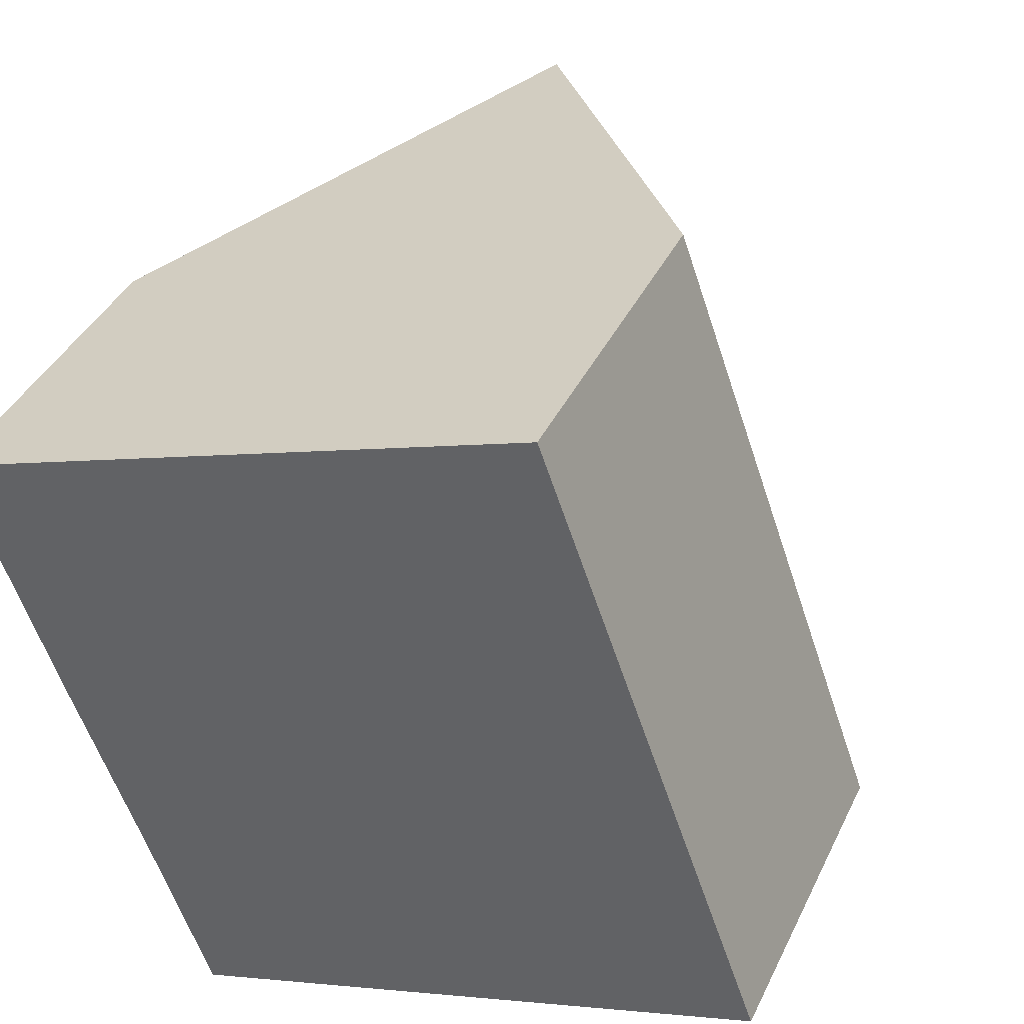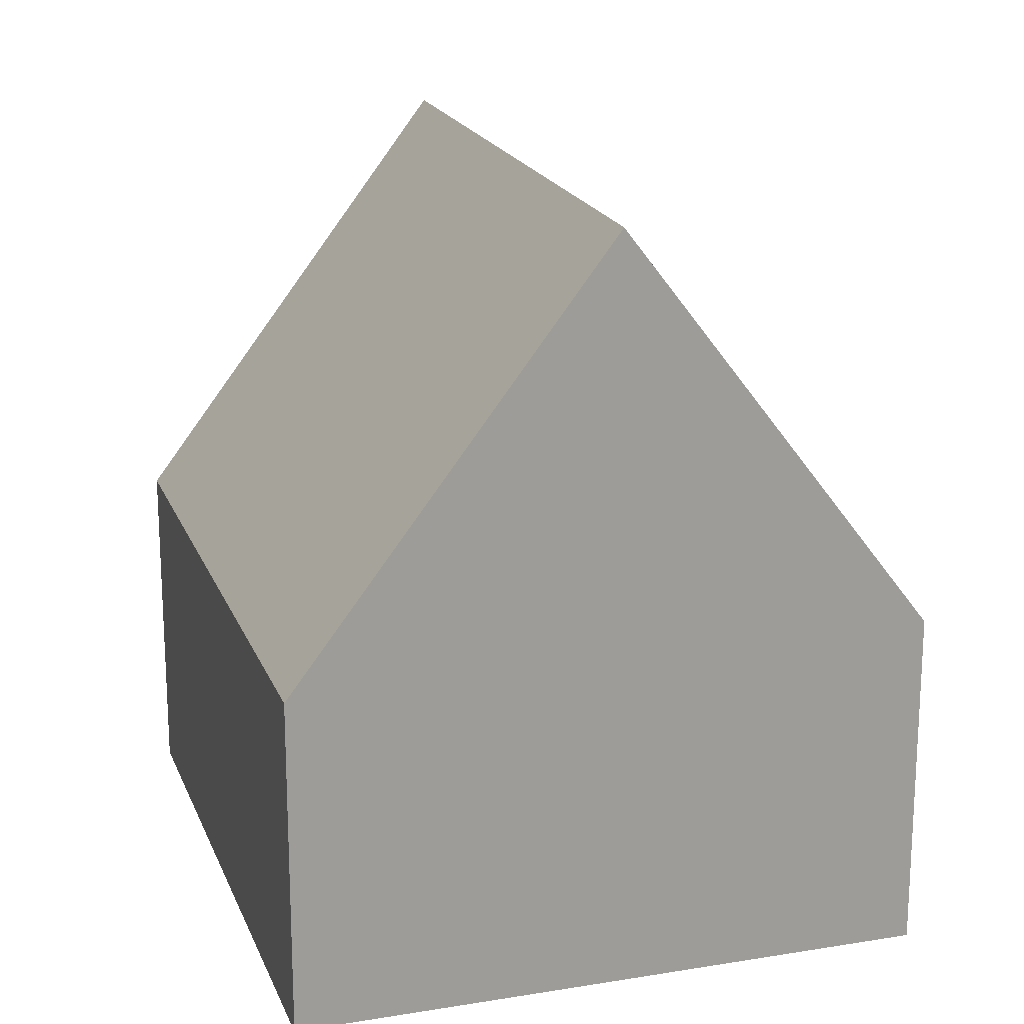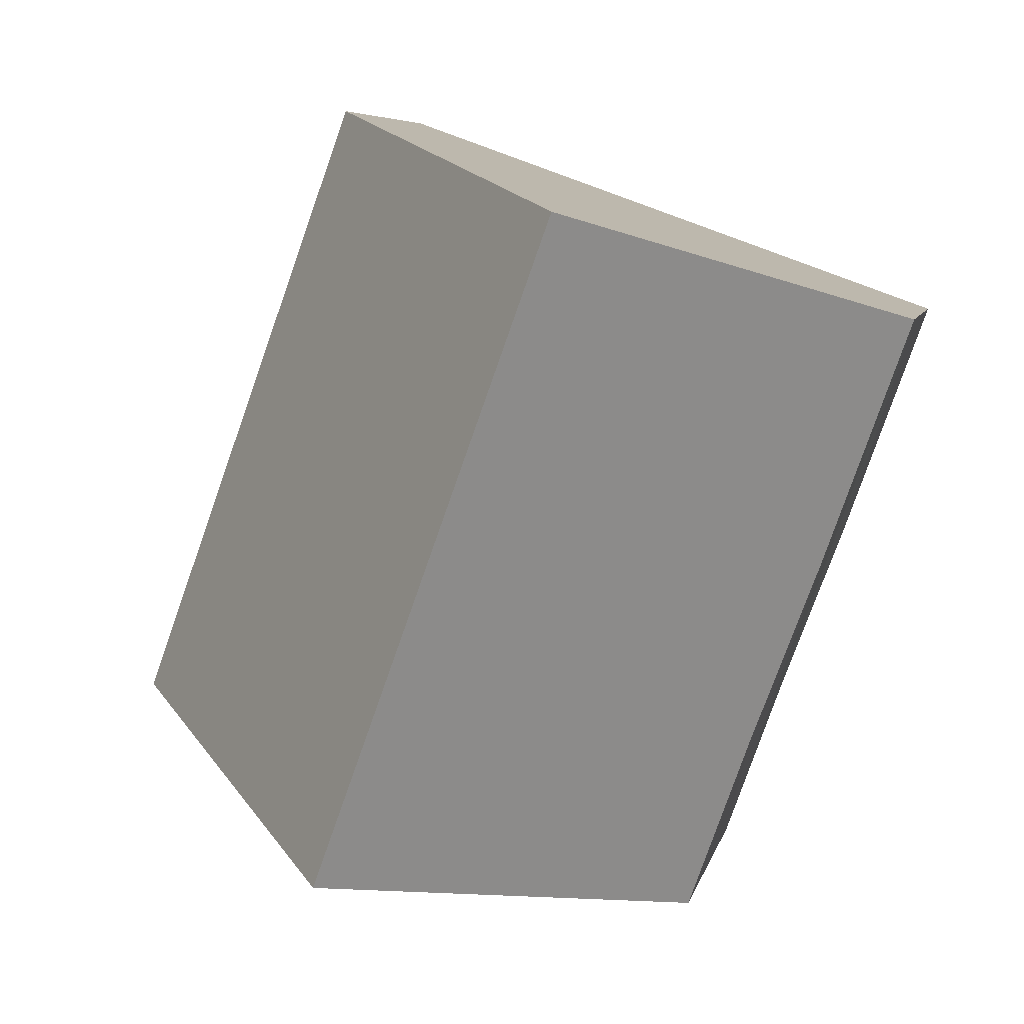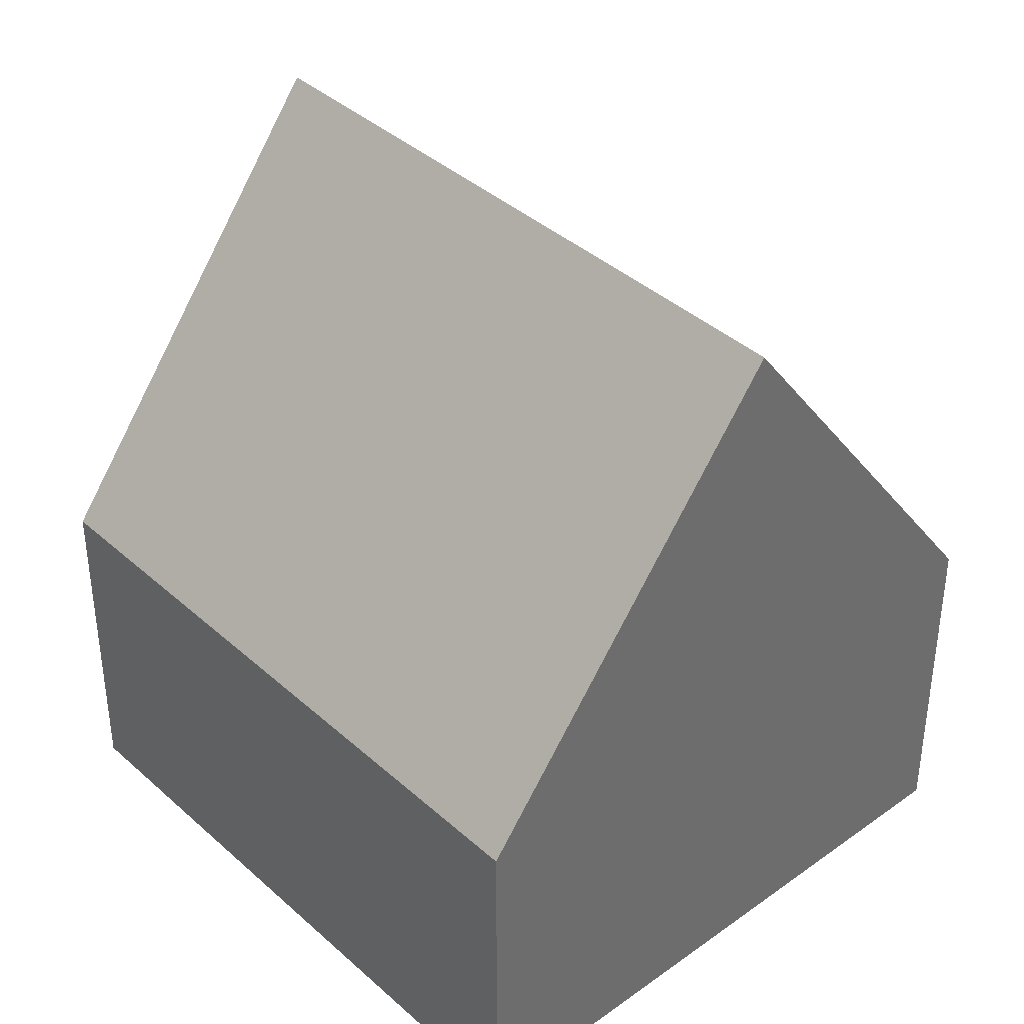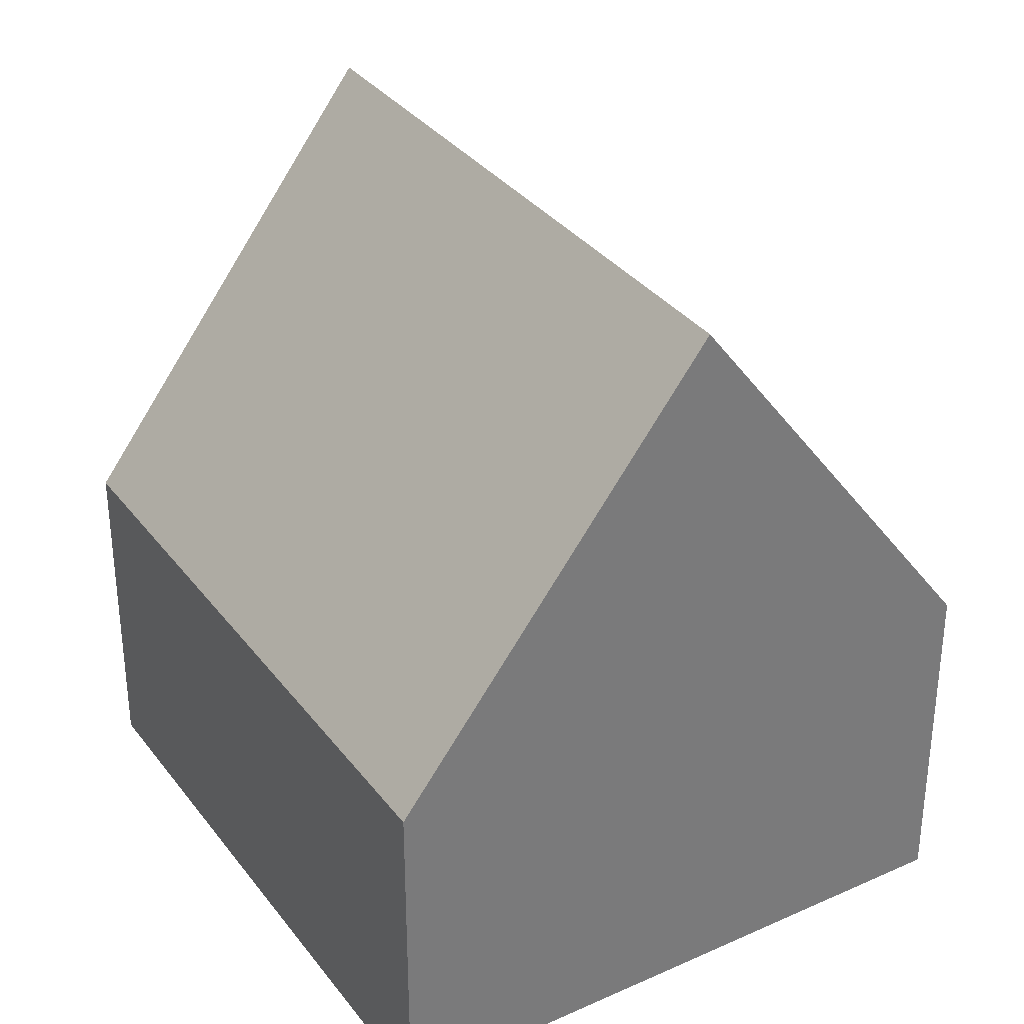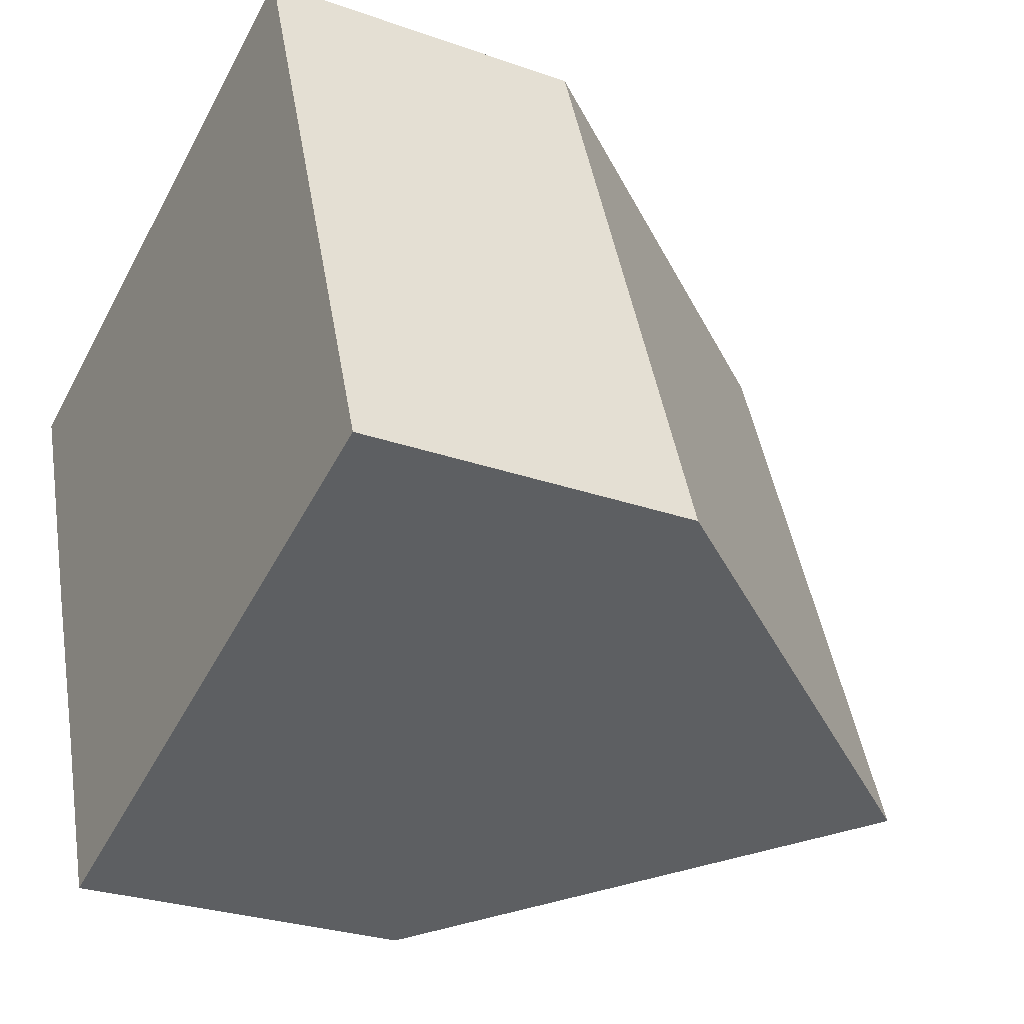
<metadata>
{"format":"obj","ext":"obj","renderer":"f3d","projection":"perspective","resolution":1024,"background":"white","views":[{"elev":39.4,"azim":23.7,"up":"+Z"},{"elev":19.2,"azim":142.9,"up":"+Y"},{"elev":6.4,"azim":-168.5,"up":"+Z"},{"elev":39.2,"azim":118.2,"up":"+Y"},{"elev":33.8,"azim":128.8,"up":"+Y"},{"elev":-27.2,"azim":61.2,"up":"+Z"}]}
</metadata>
<code>
v  3.18 4.778 -8.702
v  4.194 10.53 1.509
v  7.33 10.53 -7.21
v  2.28 4.778 -6.201
v  1.292 4.718 -3.591
v  0 4.718 2.889e-16
v  11.53 4.713 -5.7
v  8.391 4.713 3.019
v  3.18 5.328e-16 -8.702
v  2.28 3.797e-16 -6.201
v  1.292 2.199e-16 -3.591
v  0 0 0
v  4.194 -9.24e-17 1.509
v  8.391 -1.849e-16 3.019
v  11.53 3.49e-16 -5.7
v  7.33 4.415e-16 -7.21
g defaultobject
f 1 2 3
f 2 1 4
f 2 4 5
f 2 5 6
f 2 7 3
f 7 2 8
f 9 4 1
f 4 9 5
f 5 9 10
f 5 10 6
f 6 10 11
f 6 11 12
f 6 8 2
f 8 6 12
f 8 12 13
f 8 13 14
f 14 7 8
f 7 14 15
f 7 1 3
f 1 7 9
f 9 7 16
f 16 7 15
f 13 15 14
f 15 13 12
f 15 12 11
f 15 11 16
f 16 11 10
f 16 10 9

</code>
